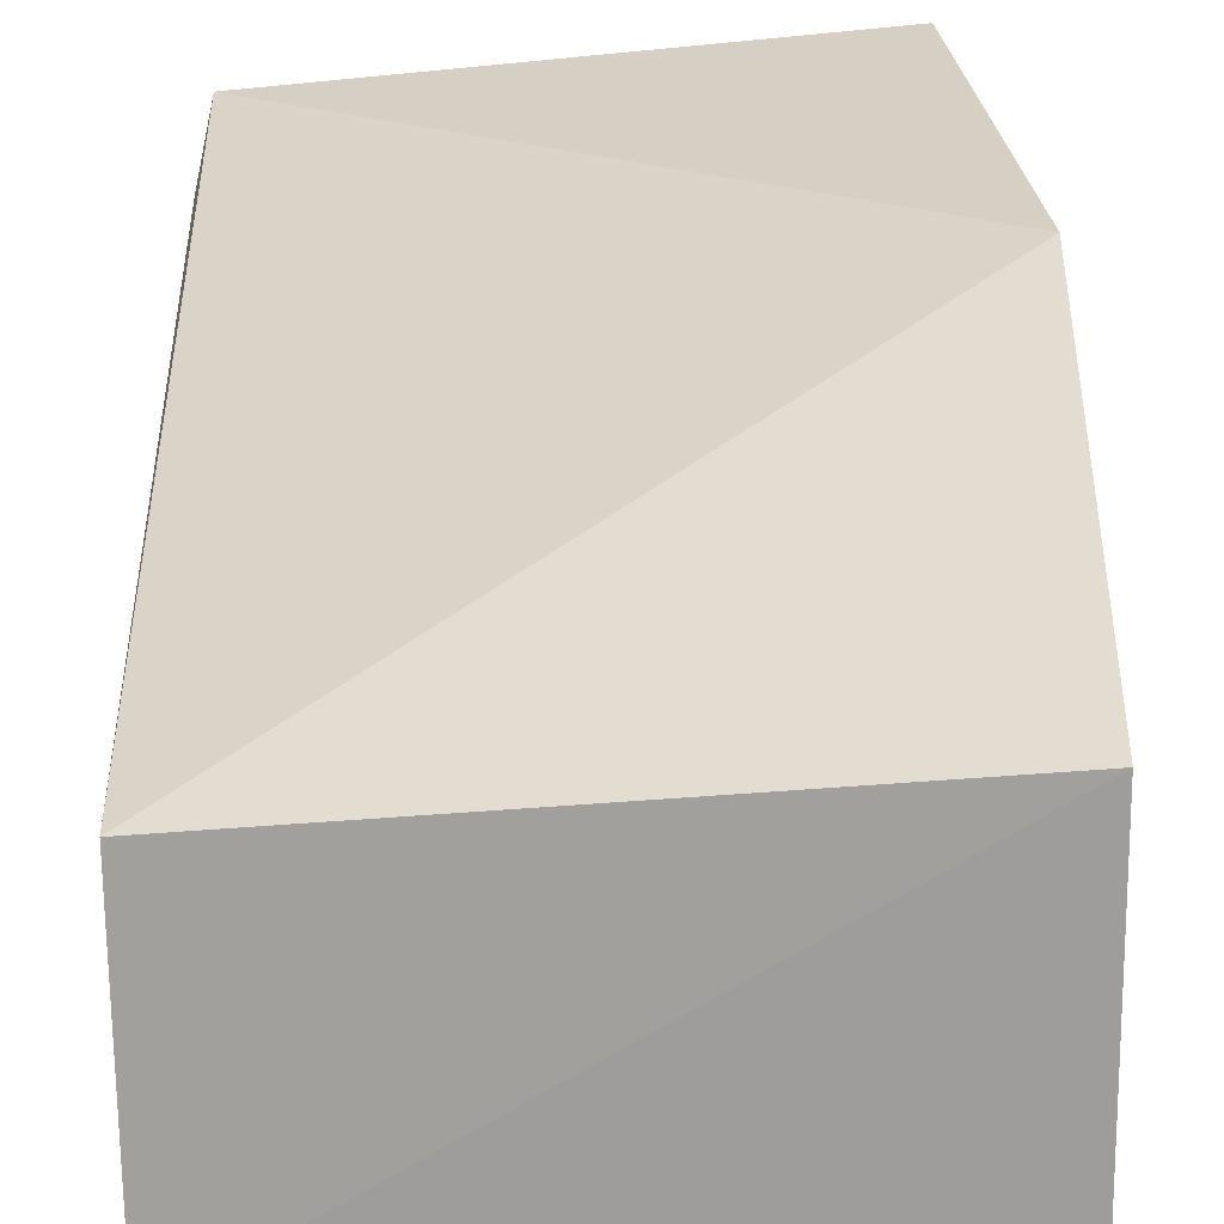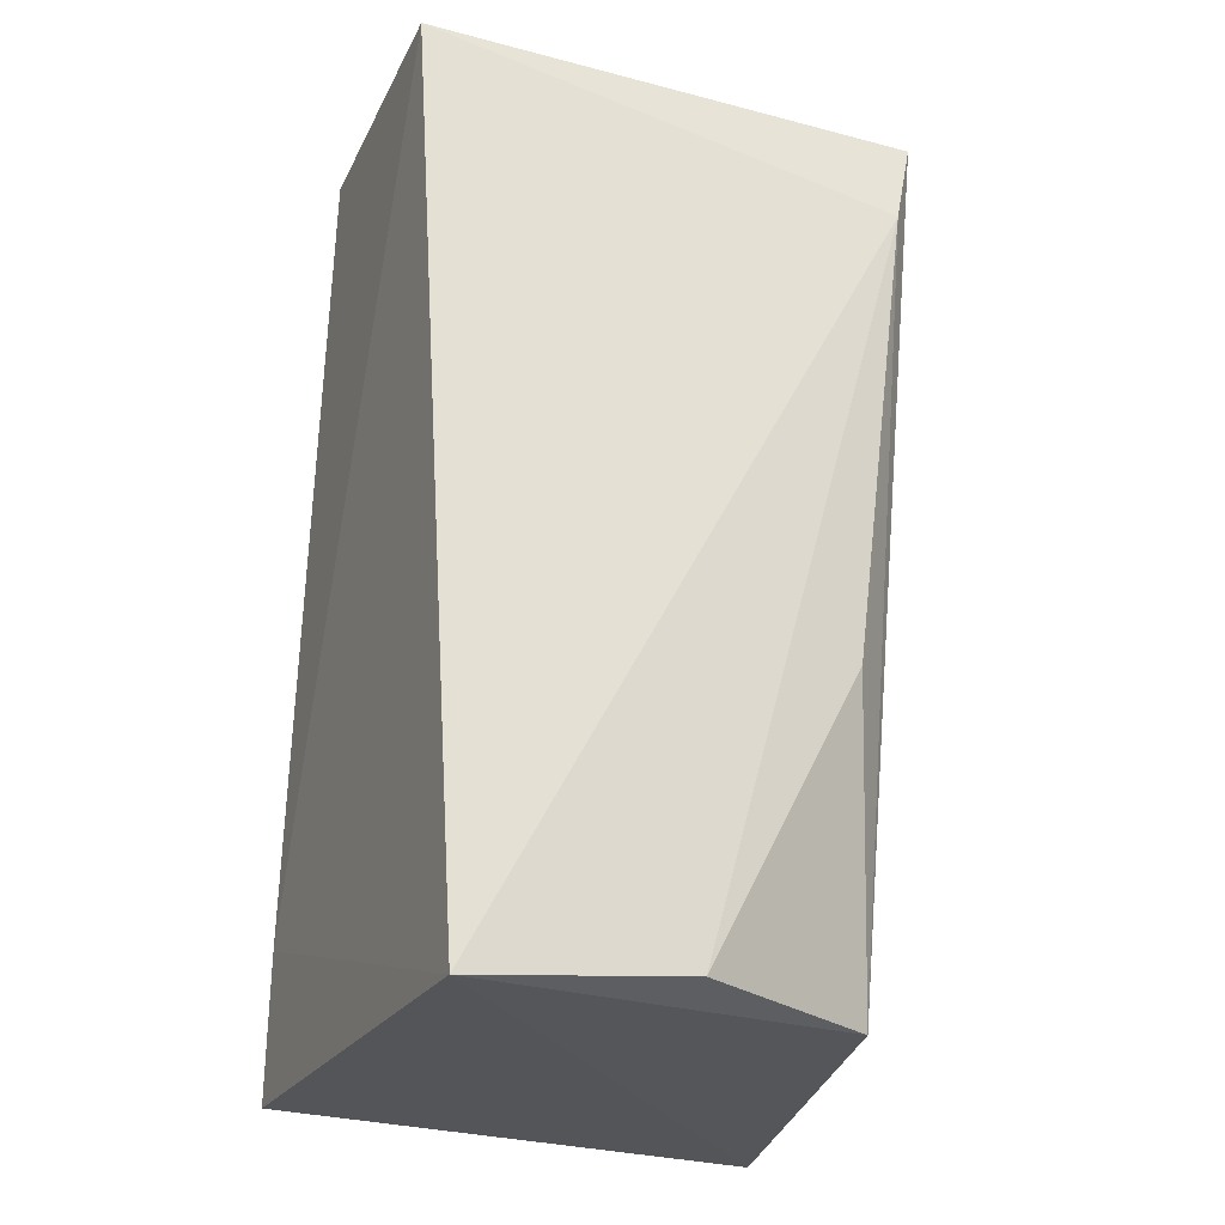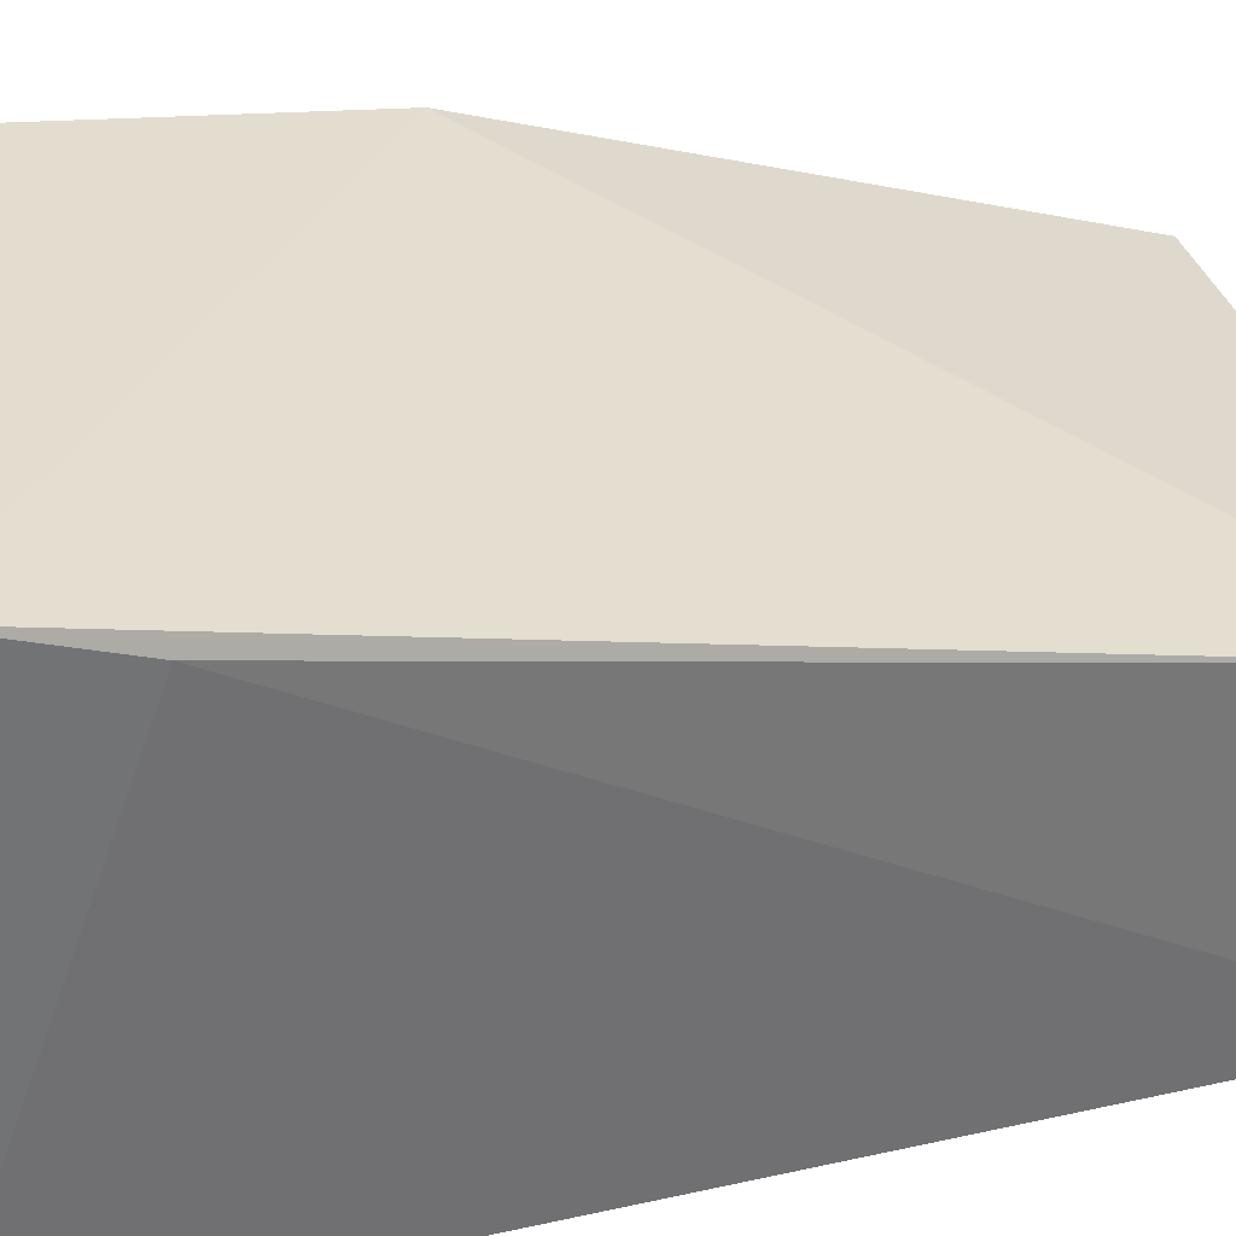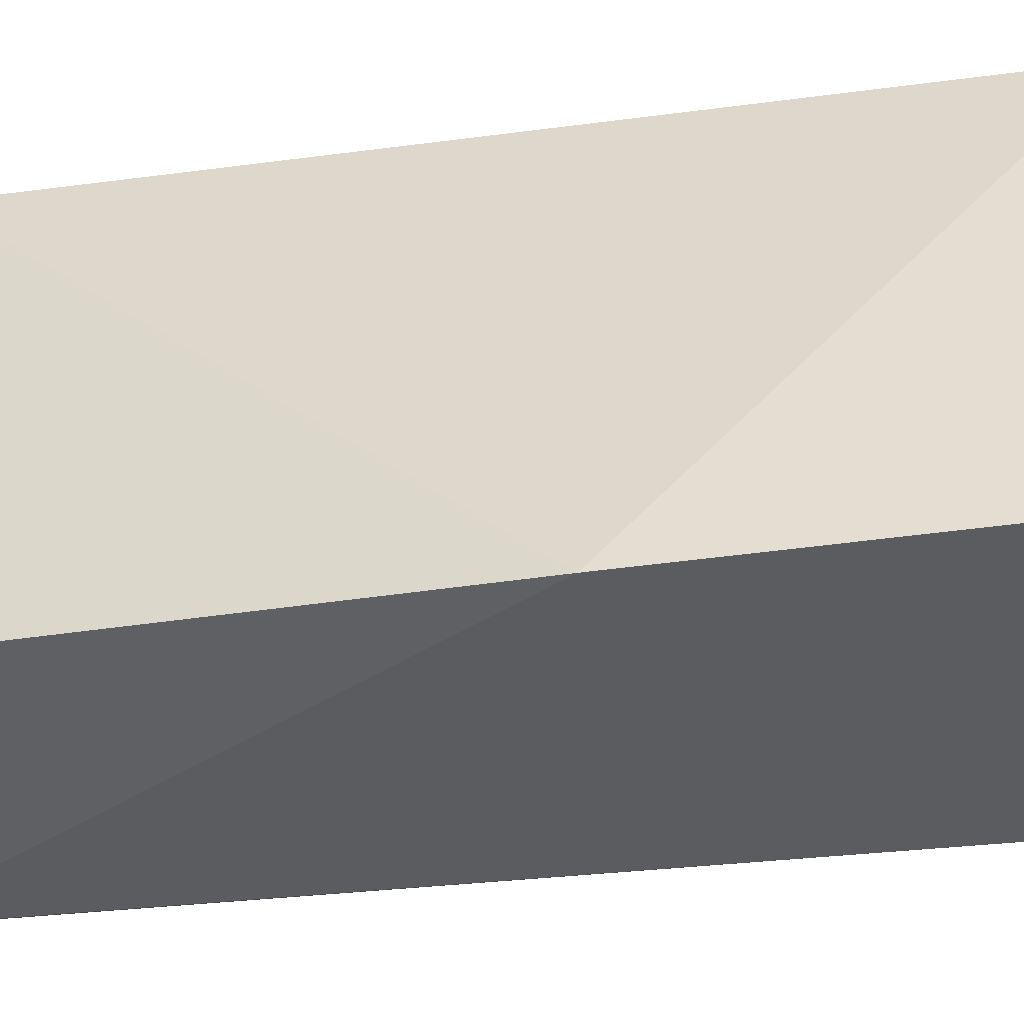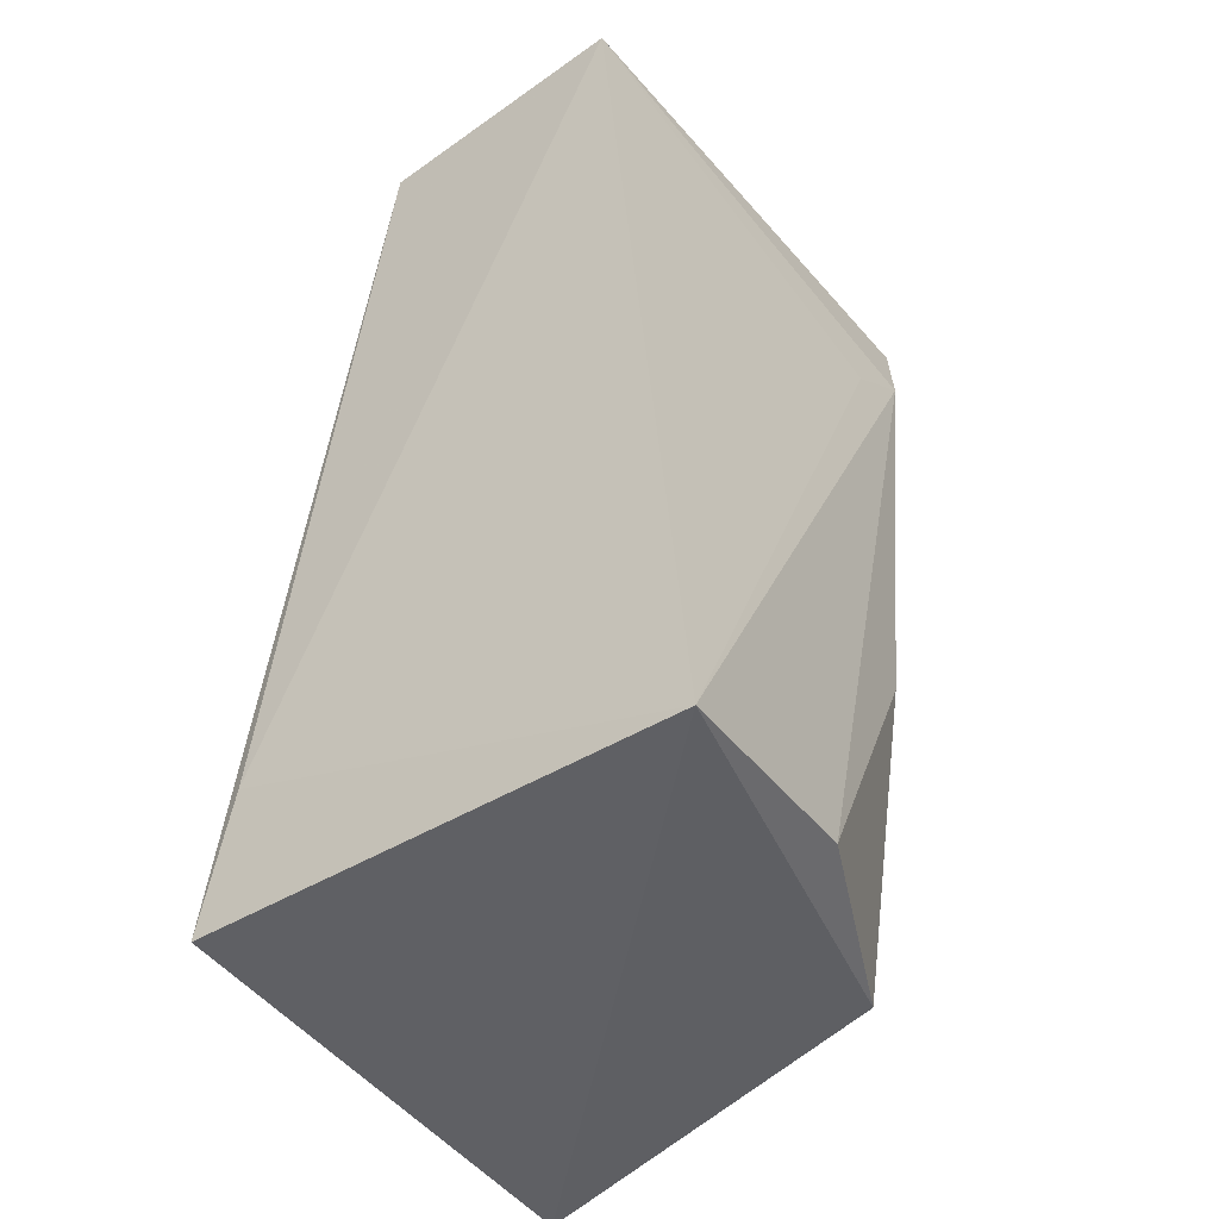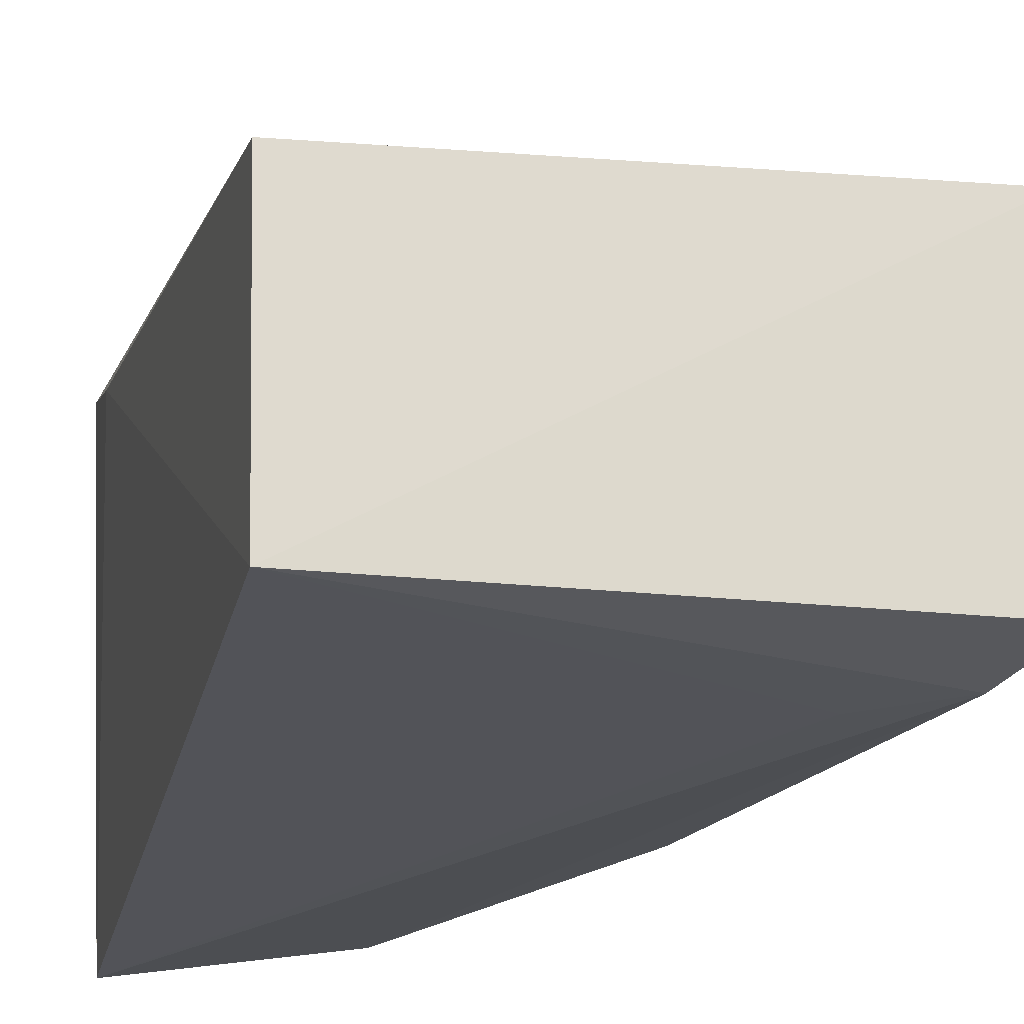
<metadata>
{"format":"obj","ext":"obj","renderer":"f3d","projection":"perspective","resolution":1024,"background":"white","views":[{"elev":20.4,"azim":177.2,"up":"+Z"},{"elev":-26.2,"azim":159.1,"up":"+Y"},{"elev":32.0,"azim":74.2,"up":"+Z"},{"elev":45.1,"azim":-88.5,"up":"+Z"},{"elev":-46.2,"azim":129.2,"up":"+Y"},{"elev":-19.0,"azim":165.6,"up":"+Z"}]}
</metadata>
<code>
v -0.1055 0.01334 0.01383
v -0.1062 -0.02389 0.02084
v -0.1072 -0.02467 0.0003682
v -0.1266 0.01344 0.003129
v -0.1281 -0.007476 0.02069
v -0.1057 0.01368 0.00281
v -0.1265 0.01332 0.01491
v -0.127 -0.02396 0.02261
v -0.1255 0.009434 0.002342
v -0.1059 -0.01824 0.01916
v -0.1241 -0.02336 0.005661
v -0.1224 0.007118 0.002197
v -0.1163 -0.02334 0.001599
v -0.1231 -0.01057 0.002698
f 5 2 1
f 7 5 1
f 7 4 5
f 7 6 4
f 7 1 6
f 8 3 2
f 8 2 5
f 9 4 6
f 10 6 1
f 10 1 2
f 10 2 3
f 10 3 6
f 11 8 5
f 11 5 4
f 11 4 9
f 11 3 8
f 12 9 6
f 12 6 3
f 12 3 9
f 13 9 3
f 13 3 11
f 14 13 11
f 14 11 9
f 14 9 13

</code>
